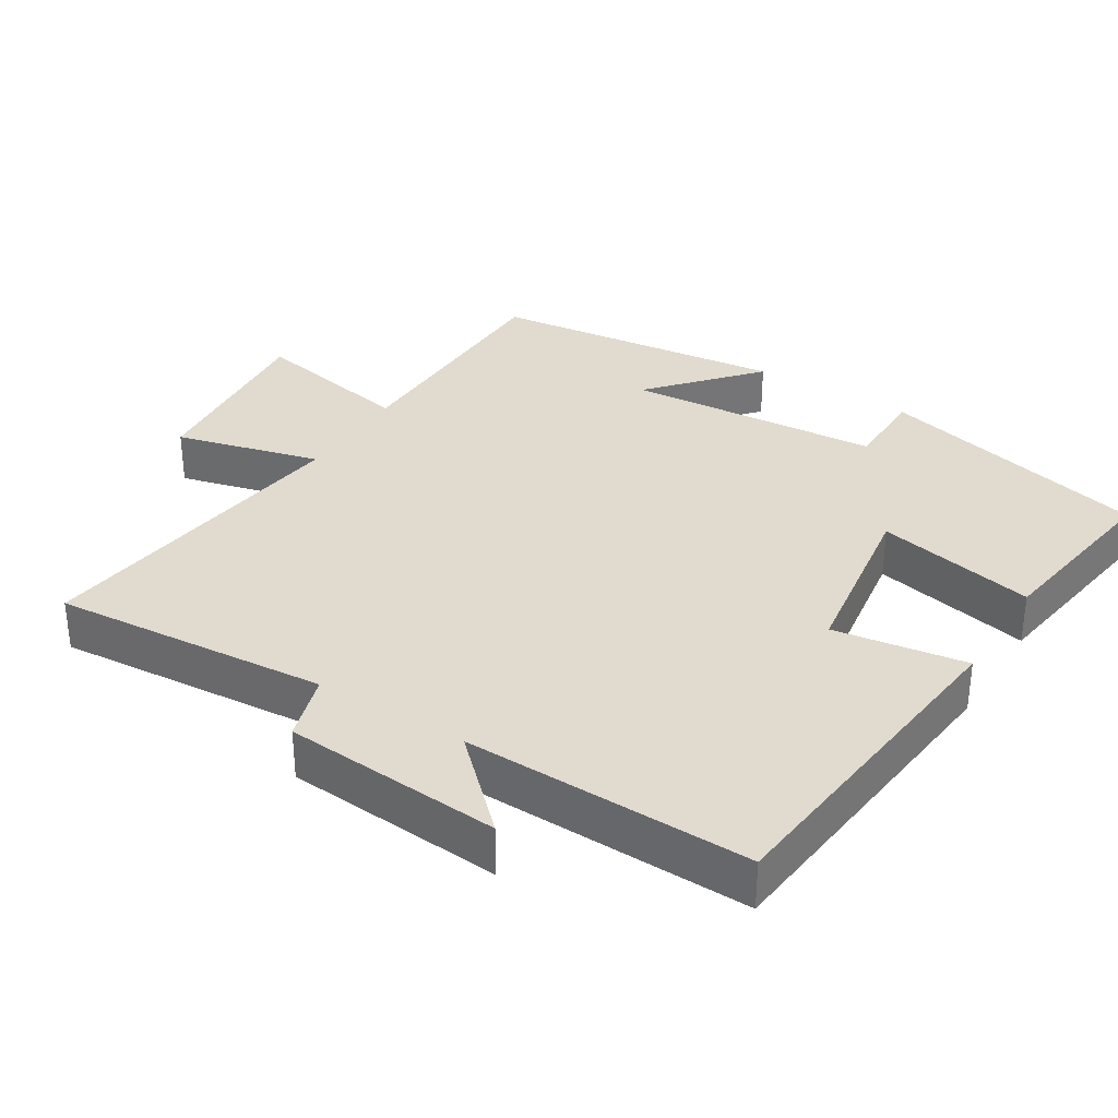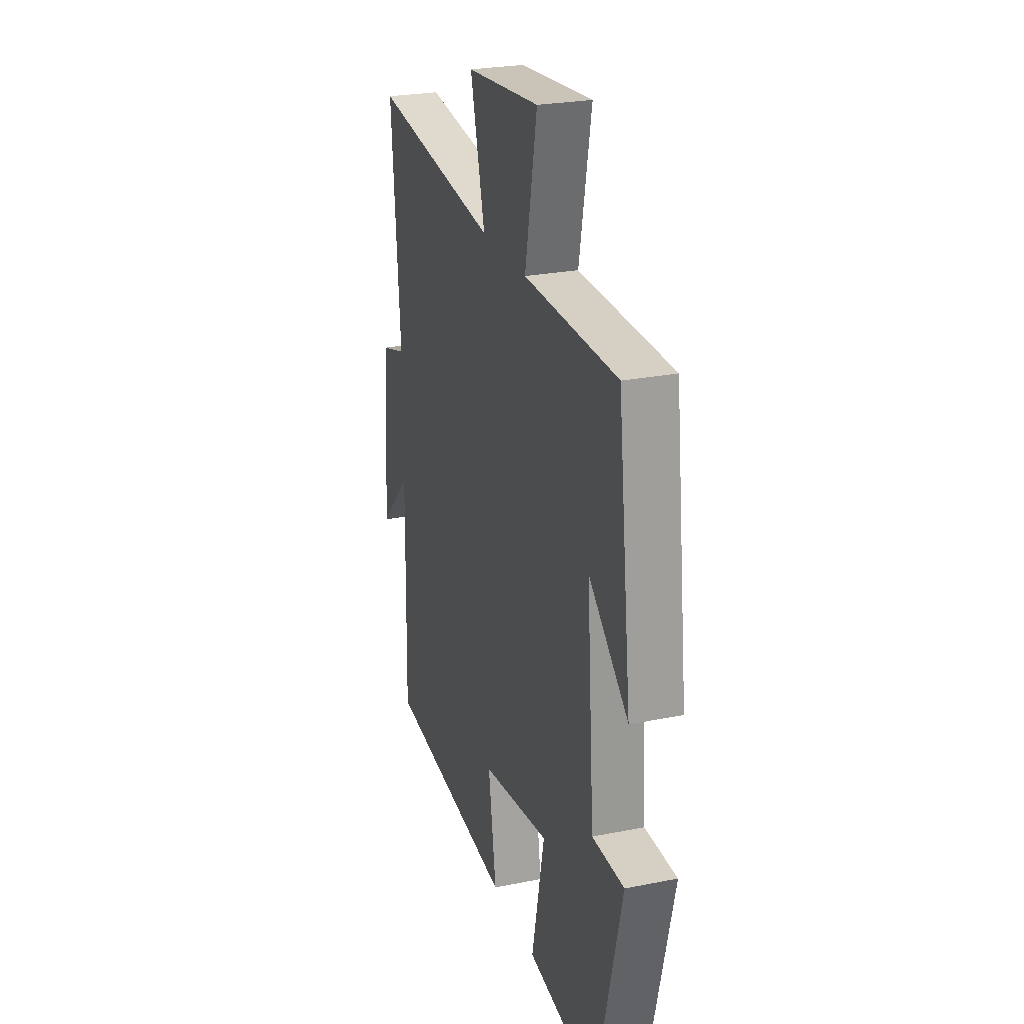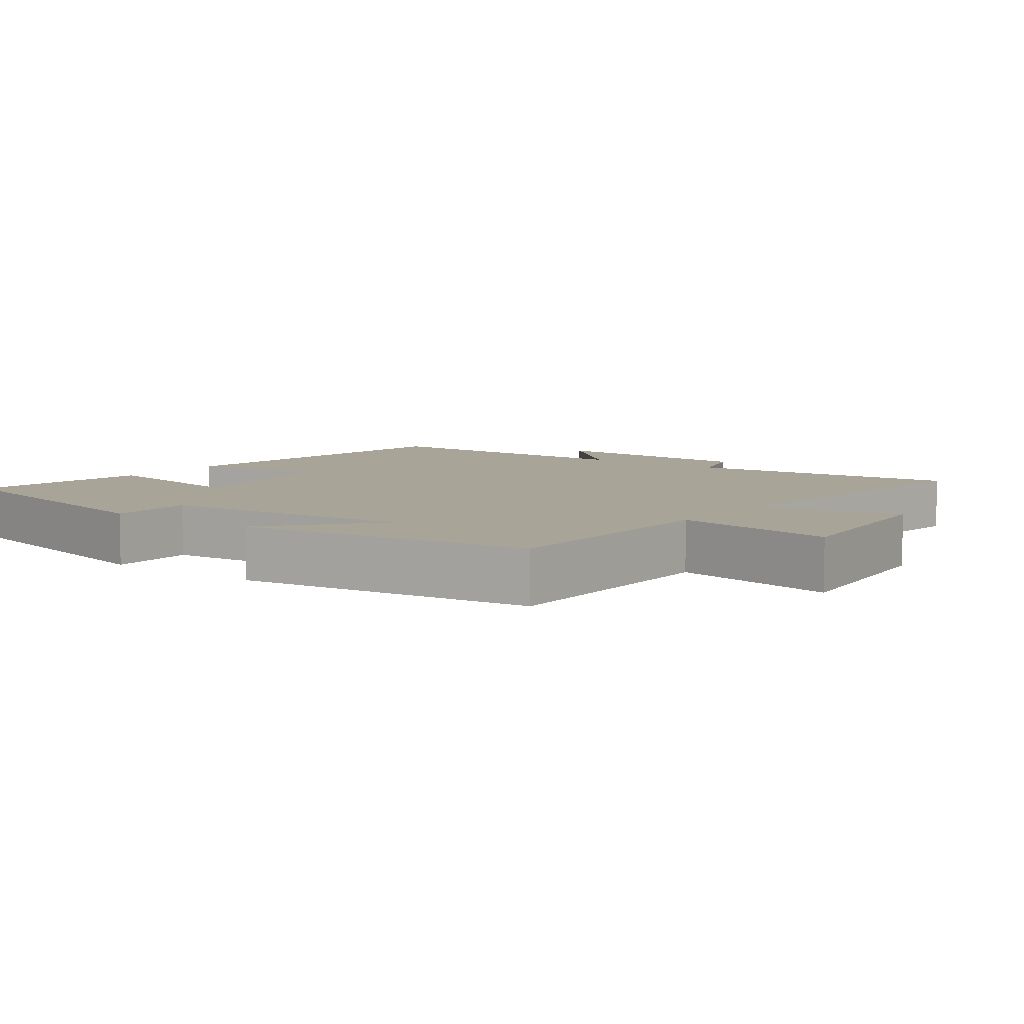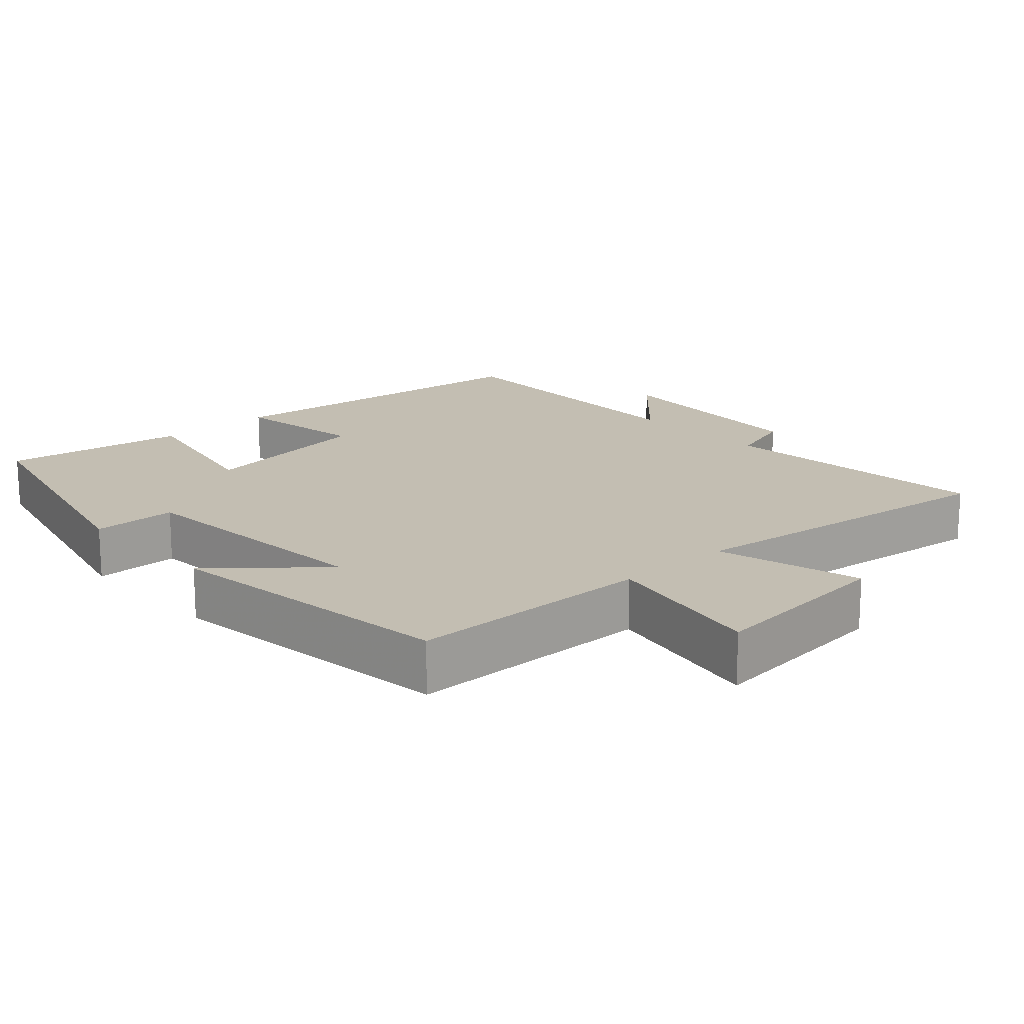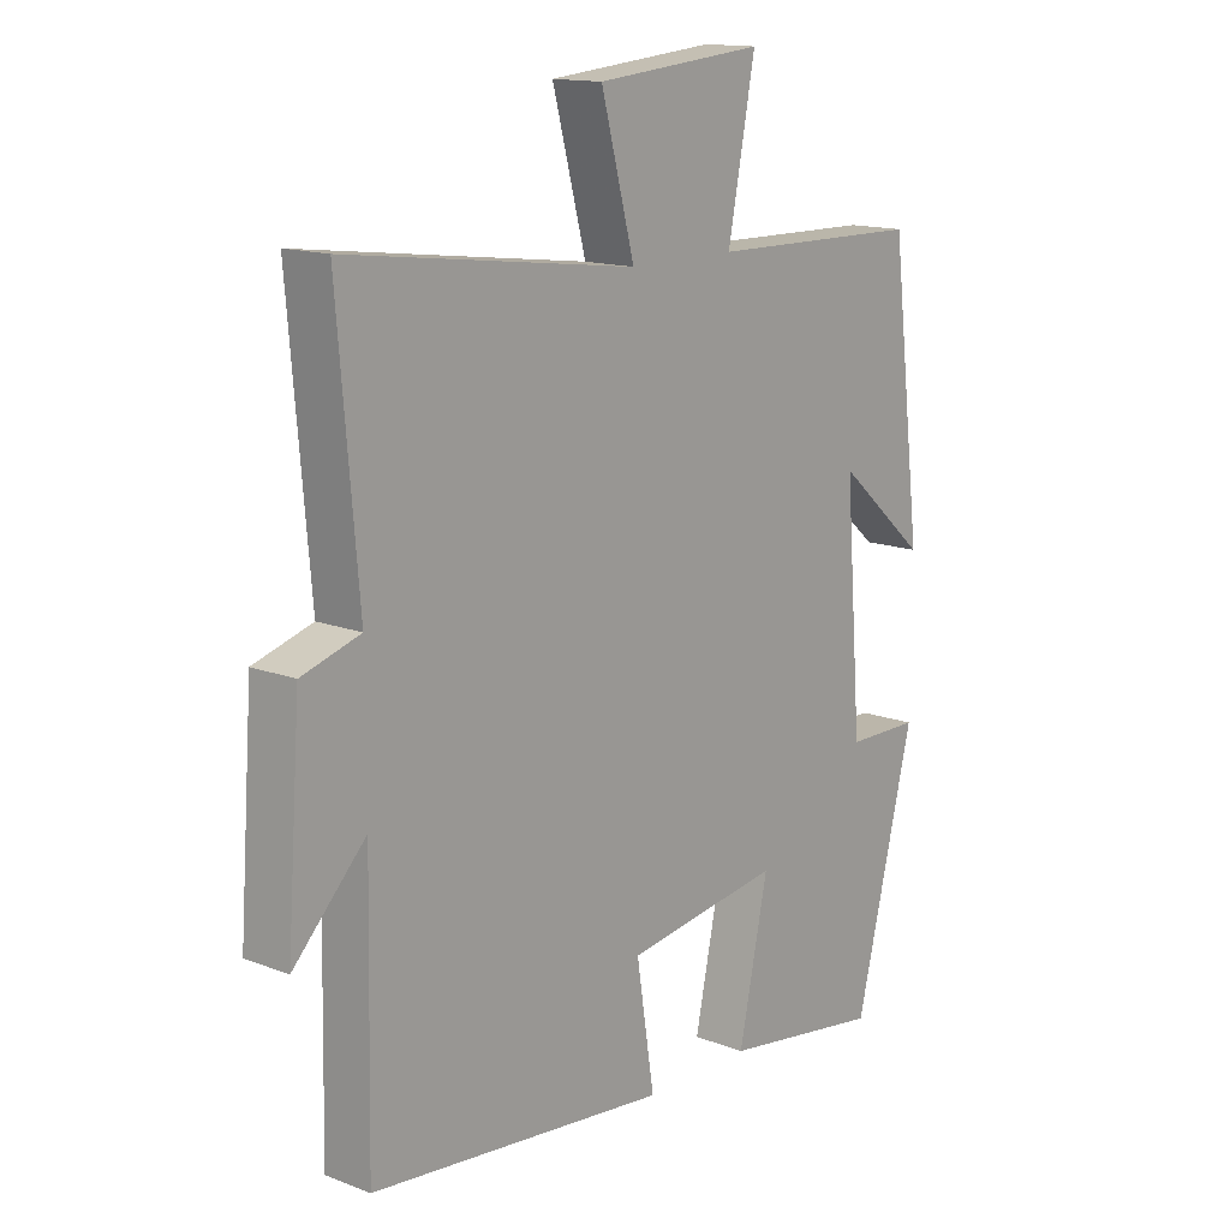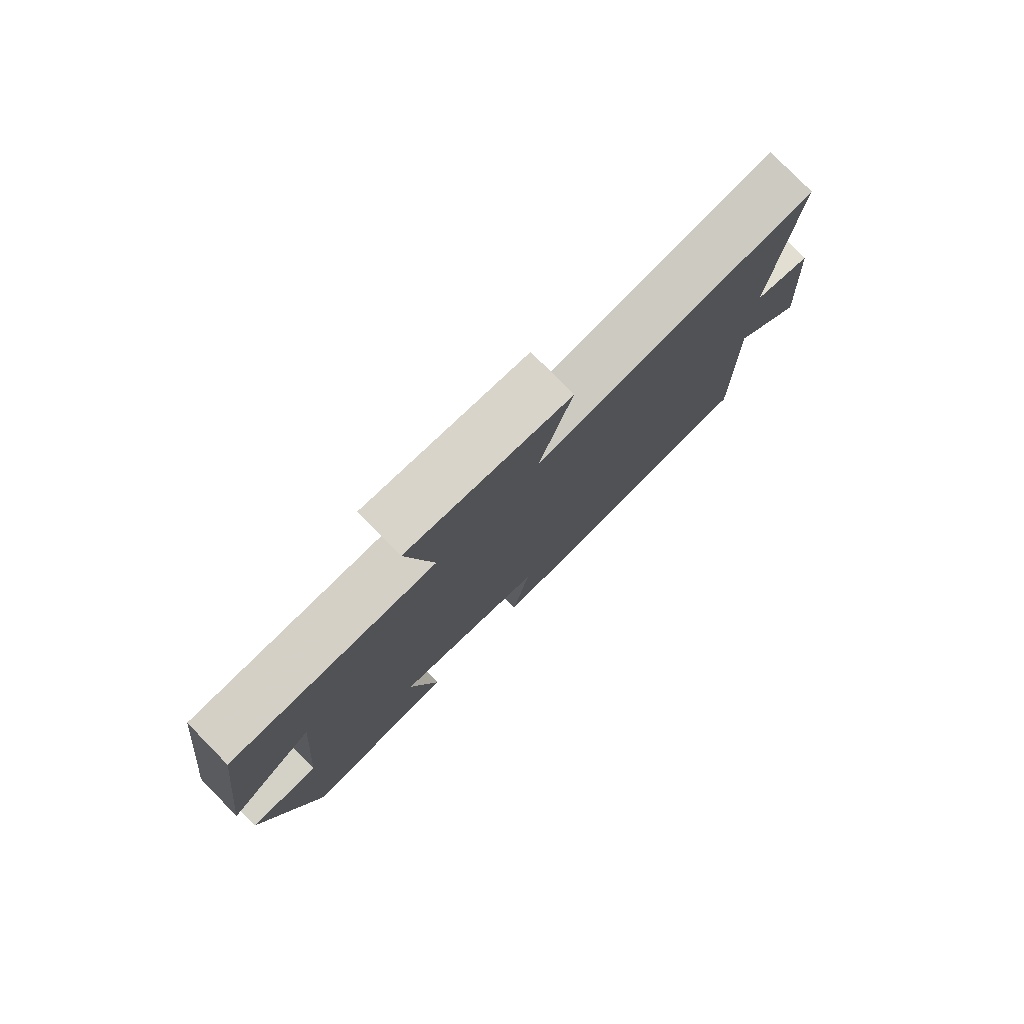
<metadata>
{"format":"obj","ext":"obj","renderer":"f3d","projection":"perspective","resolution":1024,"background":"white","views":[{"elev":33.5,"azim":122.0,"up":"+Y"},{"elev":25.6,"azim":-107.8,"up":"+Z"},{"elev":7.0,"azim":-53.7,"up":"+Y"},{"elev":17.3,"azim":-42.5,"up":"+Y"},{"elev":14.4,"azim":129.9,"up":"+Z"},{"elev":79.3,"azim":-44.5,"up":"+Z"}]}
</metadata>
<code>
v 0.533 0.07 0.559
v 0.5 0.07 0.17
v 0.594 0.07 0.141
v 0.616 0.07 -0.167
v 0.5 0.07 -0.046
v 0.508 0.07 -0.45
v 0.029 0.07 -0.5
v 0.058 0.07 -0.313
v -0.192 0.07 -0.275
v -0.145 0.07 -0.5
v -0.405 0.07 -0.539
v -0.5 0.07 -0.154
v -0.382 0.07 -0.153
v -0.354 0.07 0.205
v -0.5 0.07 0.078
v -0.449 0.07 0.495
v -0.104 0.07 0.5
v -0.148 0.07 0.73
v 0.122 0.07 0.704
v 0.068 0.07 0.5
v 0.533 0 0.559
v 0.5 0 0.17
v 0.594 0 0.141
v 0.616 0 -0.167
v 0.5 0 -0.046
v 0.508 0 -0.45
v 0.029 0 -0.5
v 0.058 0 -0.313
v -0.192 0 -0.275
v -0.145 0 -0.5
v -0.405 0 -0.539
v -0.5 0 -0.154
v -0.382 0 -0.153
v -0.354 0 0.205
v -0.5 0 0.078
v -0.449 0 0.495
v -0.104 0 0.5
v -0.148 0 0.73
v 0.122 0 0.704
v 0.068 0 0.5
f 17 18 19 20
f 16 17 20
f 14 15 16
f 14 16 20
f 20 1 2
f 14 20 2
f 13 14 2
f 11 12 13
f 10 11 13
f 9 10 13
f 13 2 3
f 9 13 3
f 8 9 3
f 5 6 7 8
f 3 4 5
f 3 5 8
f 40 39 38 37
f 40 37 36
f 36 35 34
f 40 36 34
f 22 21 40
f 22 40 34
f 22 34 33
f 33 32 31
f 33 31 30
f 33 30 29
f 23 22 33
f 23 33 29
f 23 29 28
f 28 27 26 25
f 25 24 23
f 28 25 23
f 1 21 22 2
f 2 22 23 3
f 3 23 24 4
f 4 24 25 5
f 5 25 26 6
f 6 26 27 7
f 7 27 28 8
f 8 28 29 9
f 9 29 30 10
f 10 30 31 11
f 11 31 32 12
f 12 32 33 13
f 13 33 34 14
f 14 34 35 15
f 15 35 36 16
f 16 36 37 17
f 17 37 38 18
f 18 38 39 19
f 19 39 40 20
f 20 40 21 1

</code>
